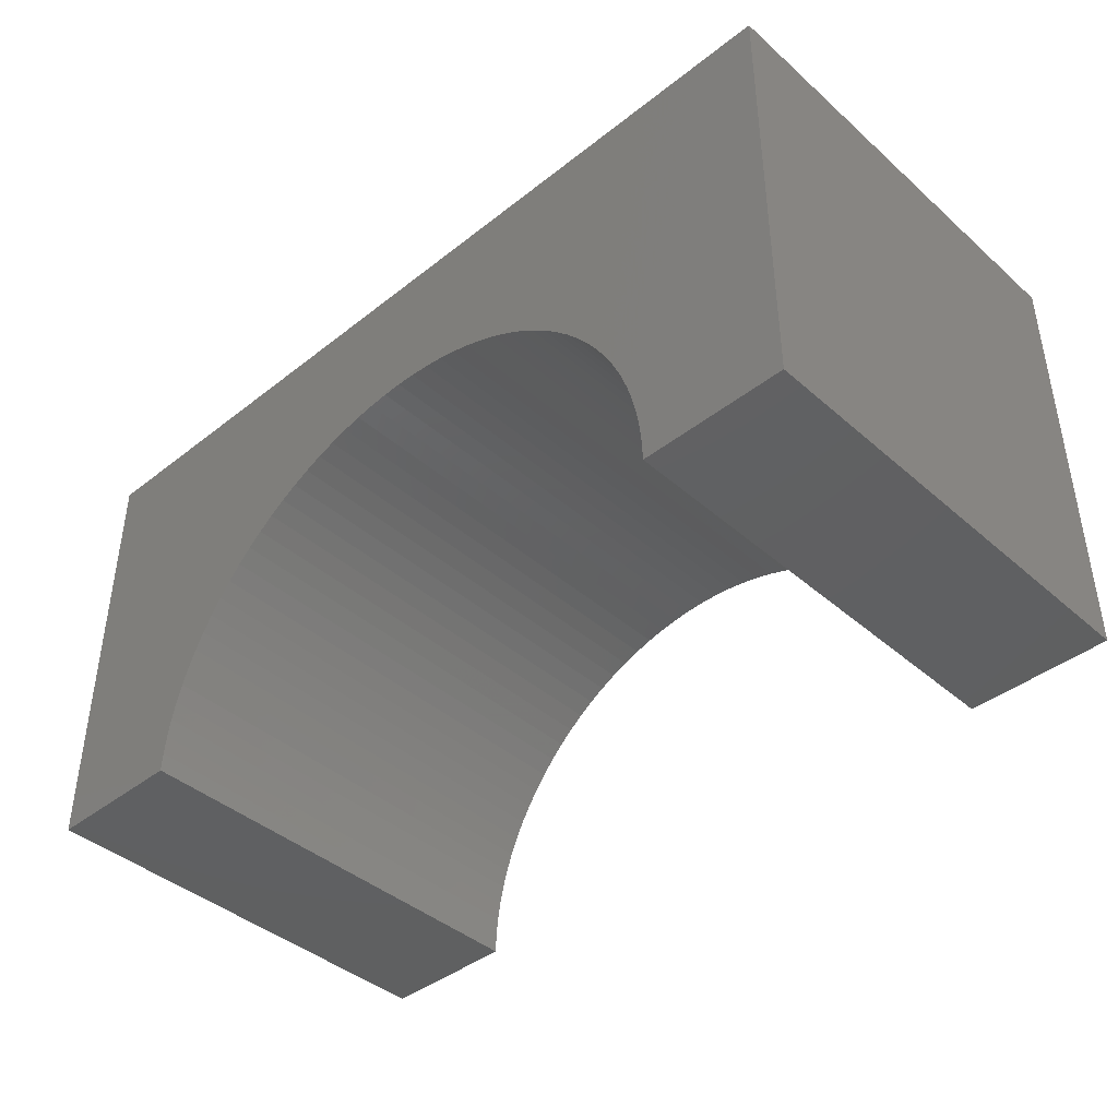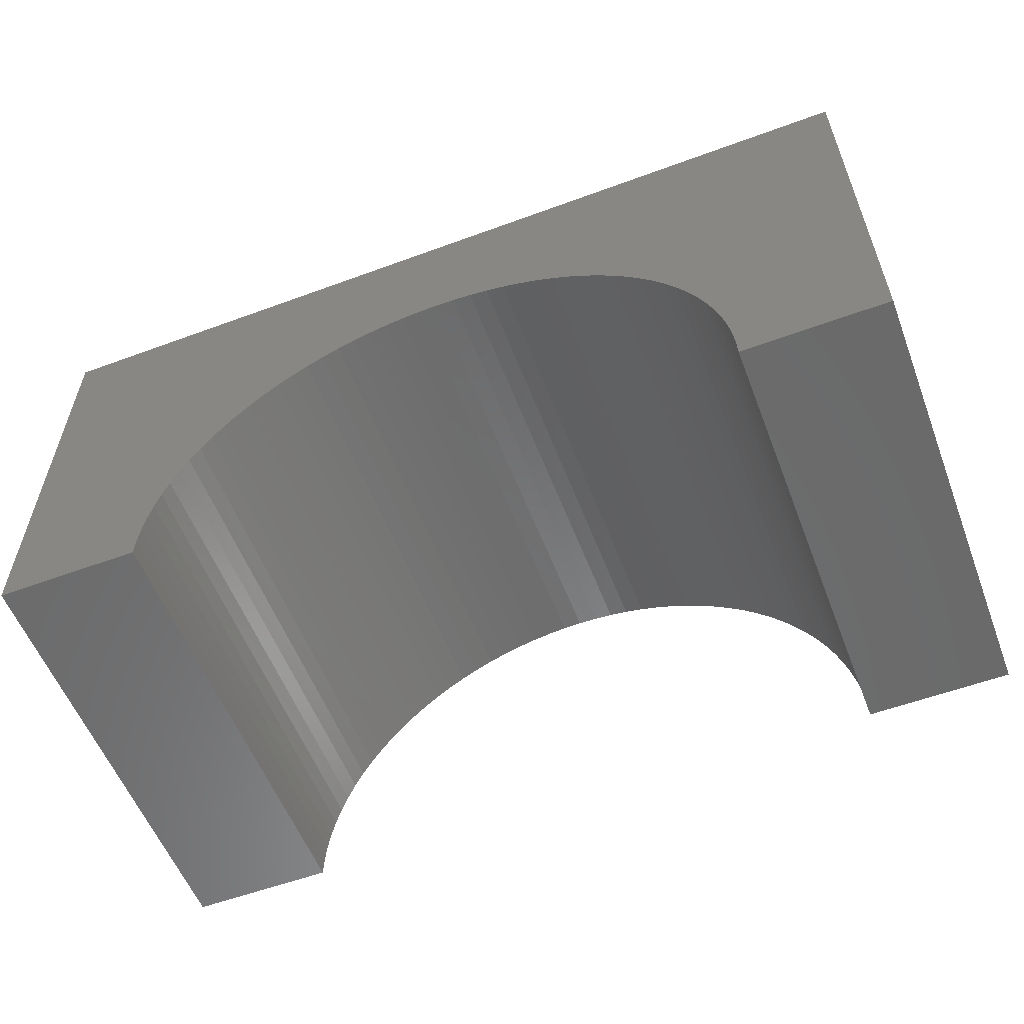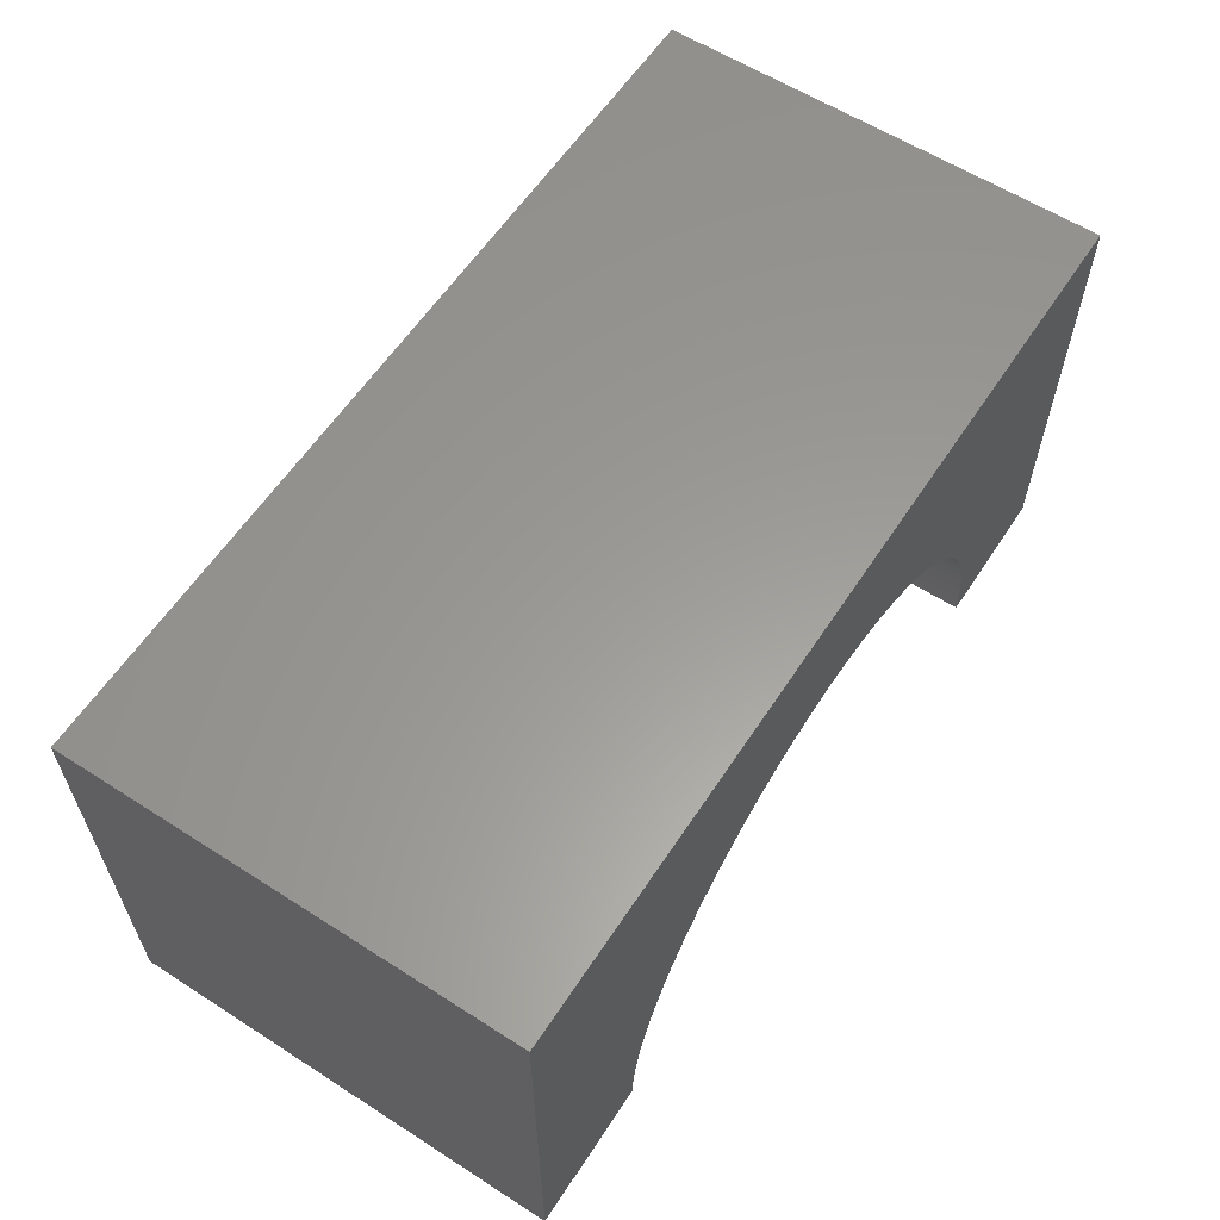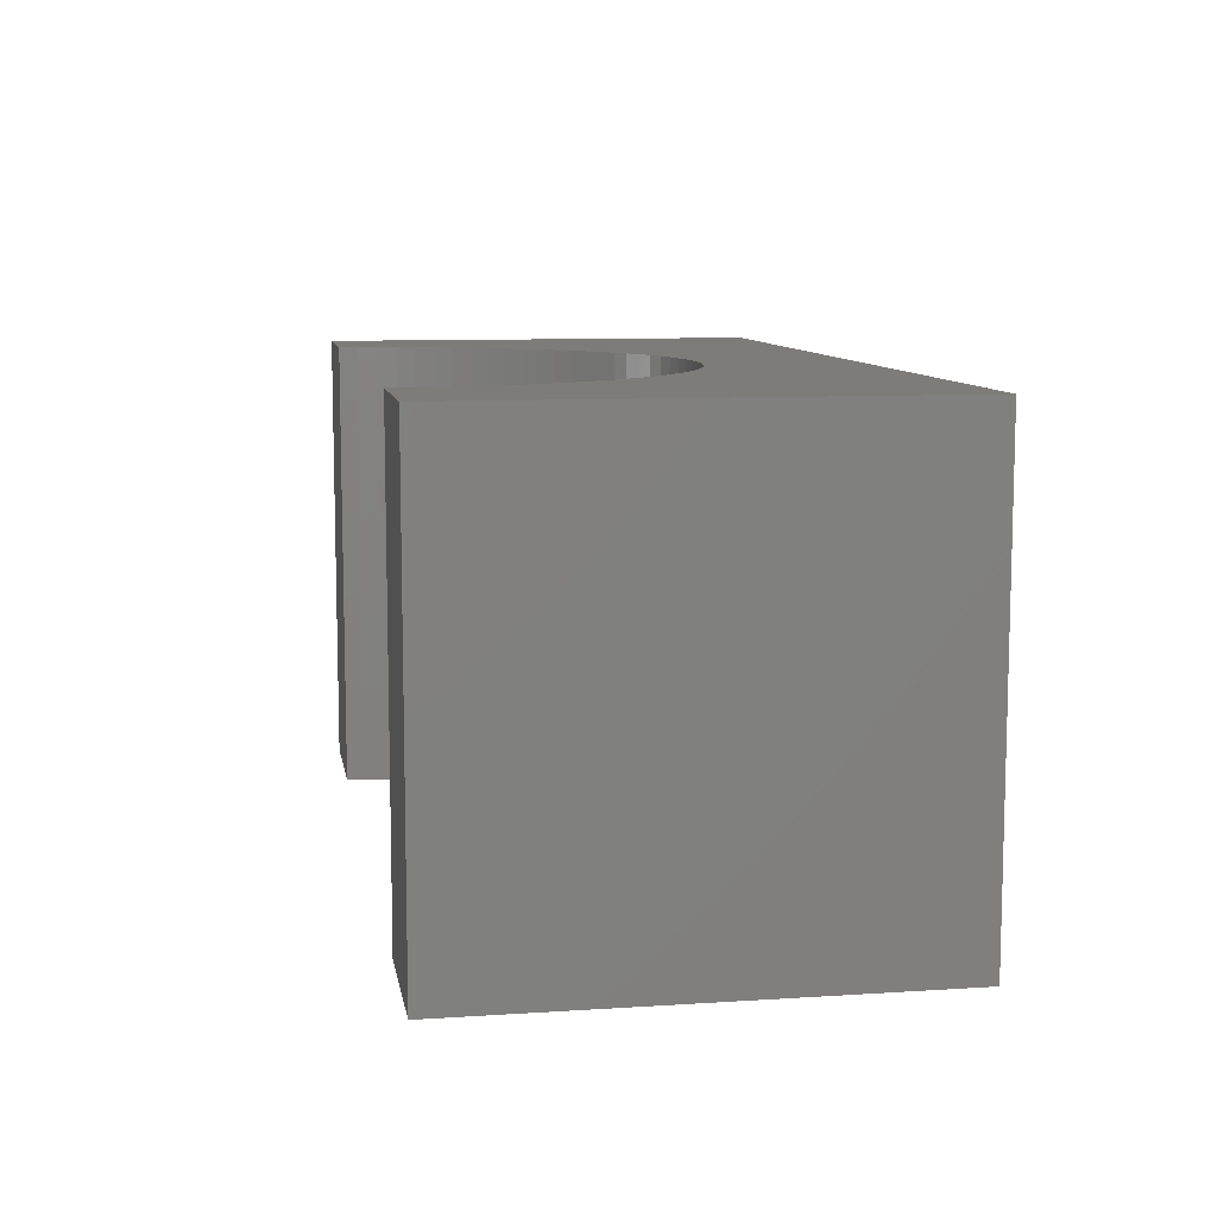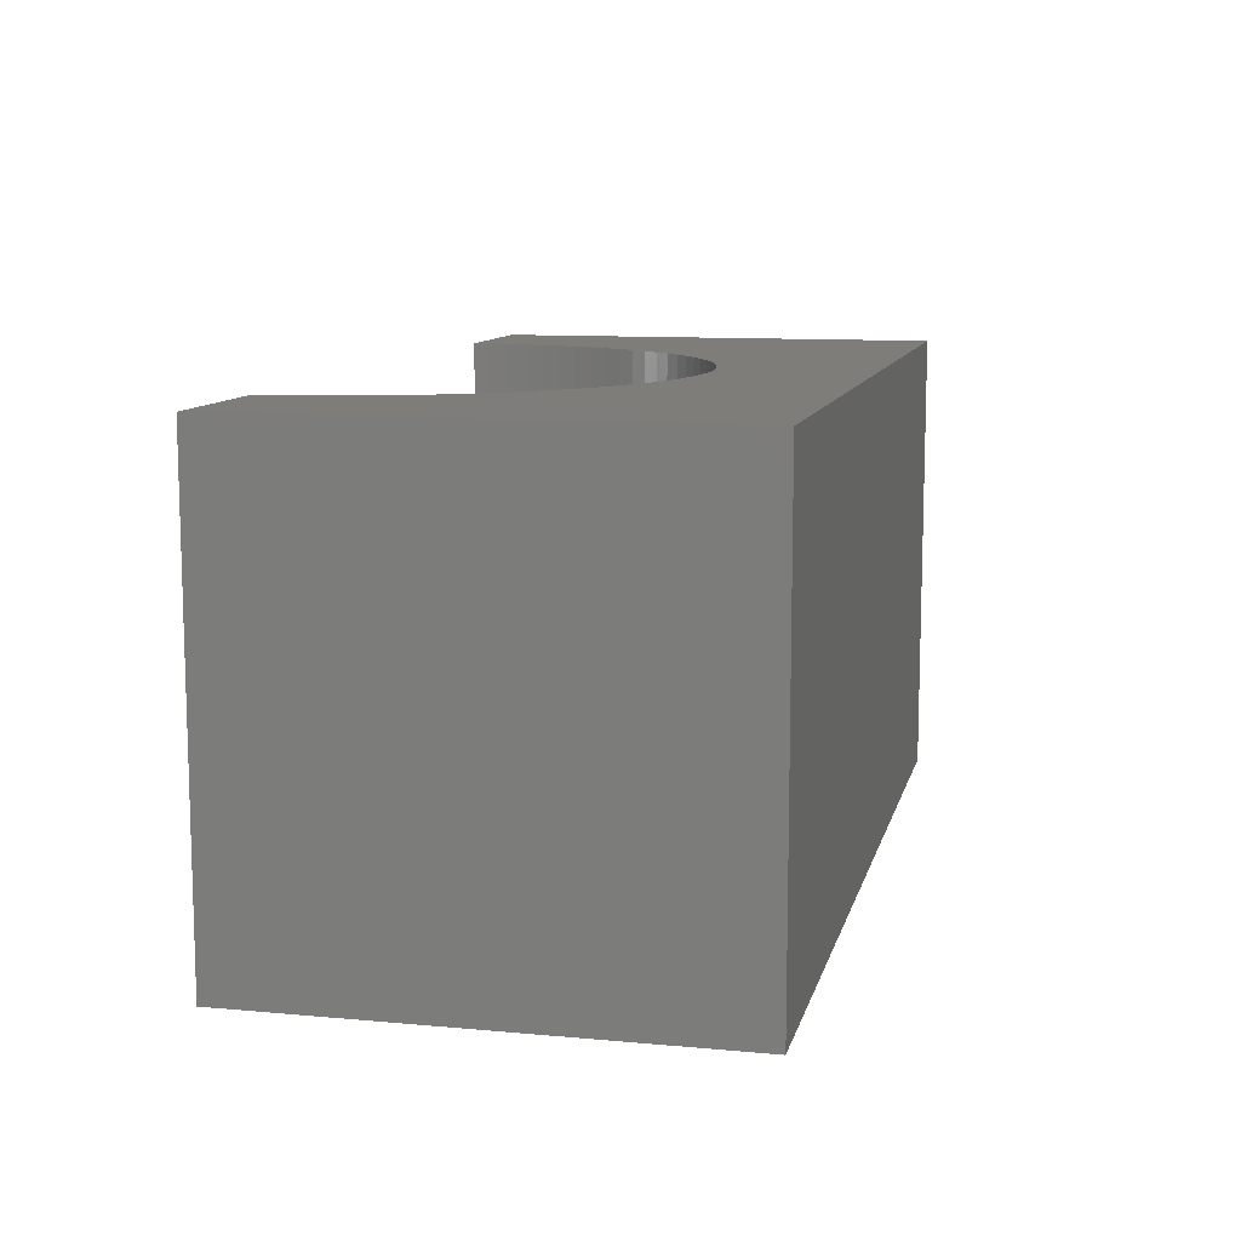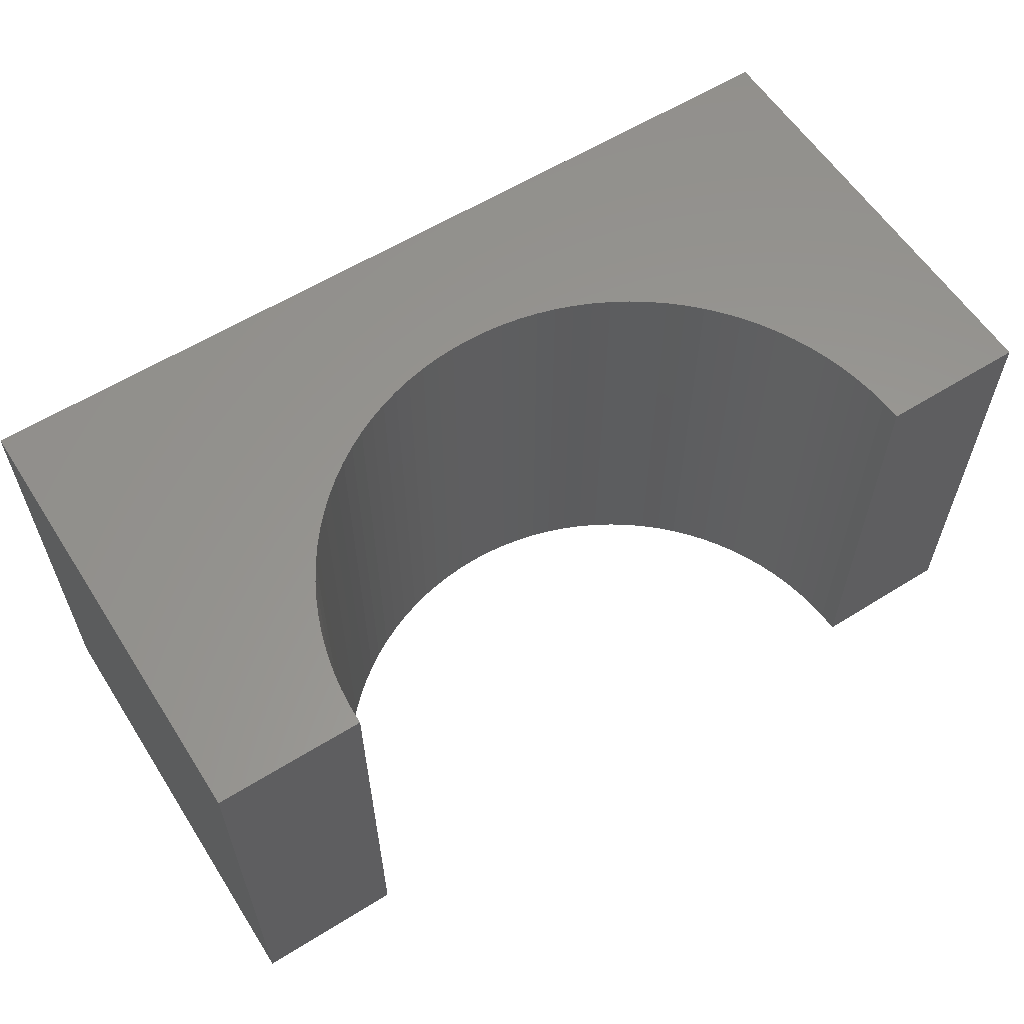
<metadata>
{"format":"stl","ext":"stl","renderer":"f3d","projection":"perspective","resolution":1024,"background":"white","views":[{"elev":-41.5,"azim":43.5,"up":"+Z"},{"elev":-56.9,"azim":21.0,"up":"+Z"},{"elev":60.0,"azim":-56.8,"up":"+Z"},{"elev":9.3,"azim":-99.7,"up":"+Y"},{"elev":10.5,"azim":-77.0,"up":"+Y"},{"elev":59.2,"azim":147.4,"up":"+Y"}]}
</metadata>
<code>
# stl→obj: 110 verts, 216 faces
v -5 -2.5 -2.5
v -5 2.5 2.5
v -5 2.5 -2.5
v -5 -2.5 2.5
v 5 -2.5 2.5
v 5 2.5 2.5
v 5 2.5 -2.5
v 5 -2.5 -2.5
v 0 2.5 0.9
v 0.2135 2.5 0.8933
v 0.4261 2.5 0.8732
v 0.6371 2.5 0.8398
v 0.8455 2.5 0.7932
v 1.051 2.5 0.7336
v 1.252 2.5 0.6612
v 1.448 2.5 0.5764
v 1.638 2.5 0.4794
v 1.822 2.5 0.3707
v 1.998 2.5 0.2507
v 2.167 2.5 0.1197
v 2.327 2.5 -0.02151
v 2.478 2.5 -0.1725
v 2.62 2.5 -0.3328
v 2.751 2.5 -0.5015
v 2.871 2.5 -0.6782
v 2.979 2.5 -0.862
v 3.076 2.5 -1.052
v 3.161 2.5 -1.248
v 3.234 2.5 -1.449
v 3.293 2.5 -1.654
v 3.34 2.5 -1.863
v 3.373 2.5 -2.074
v 3.393 2.5 -2.287
v 3.4 2.5 -2.5
v -0.2135 2.5 0.8933
v -0.4261 2.5 0.8732
v -0.6371 2.5 0.8398
v -0.8455 2.5 0.7932
v -1.051 2.5 0.7336
v -1.252 2.5 0.6612
v -1.448 2.5 0.5764
v -1.638 2.5 0.4794
v -1.822 2.5 0.3707
v -1.998 2.5 0.2507
v -2.167 2.5 0.1197
v -2.327 2.5 -0.02151
v -2.478 2.5 -0.1725
v -2.62 2.5 -0.3328
v -2.751 2.5 -0.5015
v -2.871 2.5 -0.6782
v -2.979 2.5 -0.862
v -3.076 2.5 -1.052
v -3.161 2.5 -1.248
v -3.234 2.5 -1.449
v -3.293 2.5 -1.654
v -3.34 2.5 -1.863
v -3.373 2.5 -2.074
v -3.393 2.5 -2.287
v -3.4 2.5 -2.5
v -3.4 -2.5 -2.5
v 3.4 -2.5 -2.5
v 0 -2.5 0.9
v -0.2135 -2.5 0.8933
v -0.4261 -2.5 0.8732
v -0.6371 -2.5 0.8398
v -0.8455 -2.5 0.7932
v -1.051 -2.5 0.7336
v -1.252 -2.5 0.6612
v -1.448 -2.5 0.5764
v -1.638 -2.5 0.4794
v -1.822 -2.5 0.3707
v -1.998 -2.5 0.2507
v -2.167 -2.5 0.1197
v -2.327 -2.5 -0.02151
v -2.478 -2.5 -0.1725
v -2.62 -2.5 -0.3328
v -2.751 -2.5 -0.5015
v -2.871 -2.5 -0.6782
v -2.979 -2.5 -0.862
v -3.076 -2.5 -1.052
v -3.161 -2.5 -1.248
v -3.234 -2.5 -1.449
v -3.293 -2.5 -1.654
v -3.34 -2.5 -1.863
v -3.373 -2.5 -2.074
v -3.393 -2.5 -2.287
v 0.2135 -2.5 0.8933
v 0.4261 -2.5 0.8732
v 0.6371 -2.5 0.8398
v 0.8455 -2.5 0.7932
v 1.051 -2.5 0.7336
v 1.252 -2.5 0.6612
v 1.448 -2.5 0.5764
v 1.638 -2.5 0.4794
v 1.822 -2.5 0.3707
v 1.998 -2.5 0.2507
v 2.167 -2.5 0.1197
v 2.327 -2.5 -0.02151
v 2.478 -2.5 -0.1725
v 2.62 -2.5 -0.3328
v 2.751 -2.5 -0.5015
v 2.871 -2.5 -0.6782
v 2.979 -2.5 -0.862
v 3.076 -2.5 -1.052
v 3.161 -2.5 -1.248
v 3.234 -2.5 -1.449
v 3.293 -2.5 -1.654
v 3.34 -2.5 -1.863
v 3.373 -2.5 -2.074
v 3.393 -2.5 -2.287
f 1 2 3
f 2 1 4
f 2 5 6
f 5 2 4
f 5 7 6
f 7 5 8
f 6 9 2
f 6 10 9
f 6 11 10
f 6 12 11
f 6 13 12
f 6 14 13
f 6 15 14
f 6 16 15
f 6 17 16
f 6 18 17
f 6 19 18
f 6 20 19
f 6 21 20
f 6 22 21
f 6 23 22
f 6 24 23
f 6 25 24
f 6 26 25
f 6 27 26
f 7 27 6
f 27 7 28
f 28 7 29
f 29 7 30
f 30 7 31
f 31 7 32
f 32 7 33
f 33 7 34
f 35 2 9
f 36 2 35
f 37 2 36
f 38 2 37
f 39 2 38
f 40 2 39
f 41 2 40
f 42 2 41
f 43 2 42
f 44 2 43
f 45 2 44
f 46 2 45
f 47 2 46
f 48 2 47
f 49 2 48
f 50 2 49
f 51 2 50
f 52 2 51
f 3 52 53
f 3 53 54
f 3 54 55
f 3 55 56
f 3 56 57
f 3 57 58
f 3 58 59
f 52 3 2
f 1 59 60
f 59 1 3
f 61 7 8
f 7 61 34
f 4 62 5
f 4 63 62
f 4 64 63
f 4 65 64
f 4 66 65
f 4 67 66
f 4 68 67
f 4 69 68
f 4 70 69
f 4 71 70
f 4 72 71
f 4 73 72
f 4 74 73
f 4 75 74
f 4 76 75
f 4 77 76
f 4 78 77
f 4 79 78
f 4 80 79
f 1 80 4
f 80 1 81
f 81 1 82
f 82 1 83
f 83 1 84
f 84 1 85
f 85 1 86
f 86 1 60
f 87 5 62
f 88 5 87
f 89 5 88
f 90 5 89
f 91 5 90
f 92 5 91
f 93 5 92
f 94 5 93
f 95 5 94
f 96 5 95
f 97 5 96
f 98 5 97
f 99 5 98
f 100 5 99
f 101 5 100
f 102 5 101
f 103 5 102
f 104 5 103
f 8 104 105
f 8 105 106
f 8 106 107
f 8 107 108
f 8 108 109
f 8 109 110
f 8 110 61
f 104 8 5
f 61 33 34
f 33 61 110
f 110 32 33
f 32 110 109
f 86 59 58
f 59 86 60
f 63 9 62
f 9 63 35
f 99 21 22
f 21 99 98
f 74 47 46
f 47 74 75
f 105 27 28
f 27 105 104
f 91 15 92
f 15 91 14
f 88 12 89
f 12 88 11
f 87 11 88
f 11 87 10
f 96 20 97
f 20 96 19
f 77 50 49
f 50 77 78
f 78 51 50
f 51 78 79
f 83 56 55
f 56 83 84
f 72 43 71
f 43 72 44
f 74 45 73
f 45 74 46
f 64 35 63
f 35 64 36
f 108 30 31
f 30 108 107
f 109 31 32
f 31 109 108
f 107 29 30
f 29 107 106
f 101 23 24
f 23 101 100
f 102 24 25
f 24 102 101
f 104 26 27
f 26 104 103
f 90 14 91
f 14 90 13
f 62 10 87
f 10 62 9
f 93 17 94
f 17 93 16
f 92 16 93
f 16 92 15
f 94 18 95
f 18 94 17
f 97 21 98
f 21 97 20
f 84 57 56
f 57 84 85
f 80 53 52
f 53 80 81
f 81 54 53
f 54 81 82
f 73 44 72
f 44 73 45
f 70 41 69
f 41 70 42
f 69 40 68
f 40 69 41
f 67 38 66
f 38 67 39
f 66 37 65
f 37 66 38
f 106 28 29
f 28 106 105
f 100 22 23
f 22 100 99
f 103 25 26
f 25 103 102
f 89 13 90
f 13 89 12
f 95 19 96
f 19 95 18
f 76 49 48
f 49 76 77
f 75 48 47
f 48 75 76
f 79 52 51
f 52 79 80
f 82 55 54
f 55 82 83
f 85 58 57
f 58 85 86
f 71 42 70
f 42 71 43
f 68 39 67
f 39 68 40
f 65 36 64
f 36 65 37

</code>
